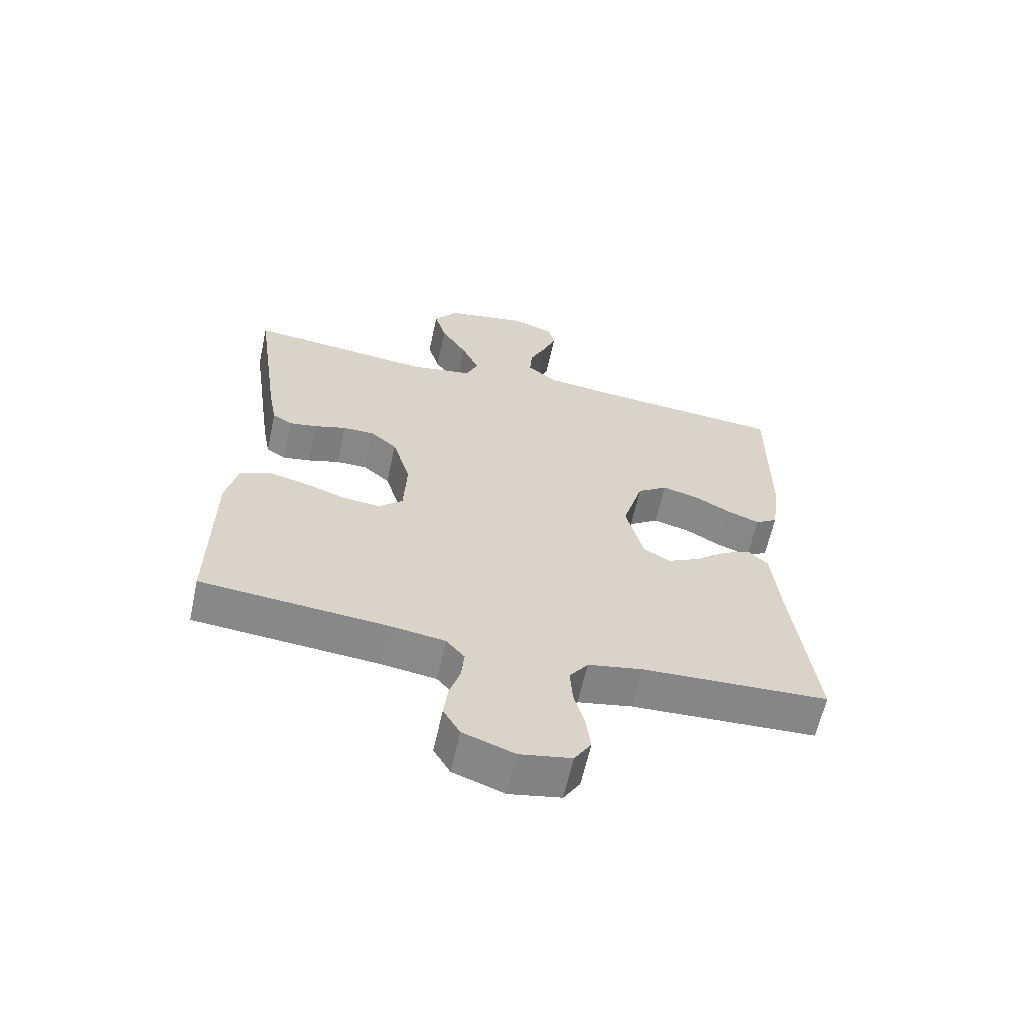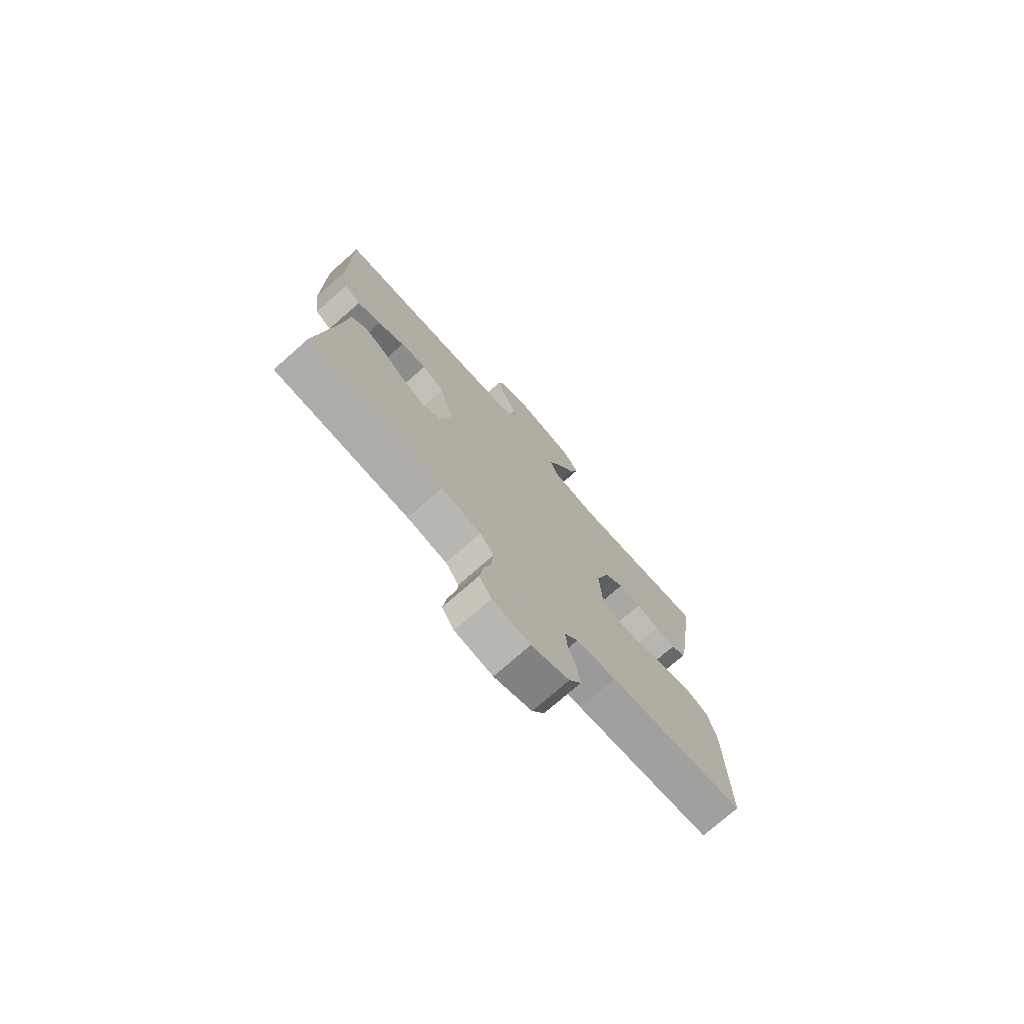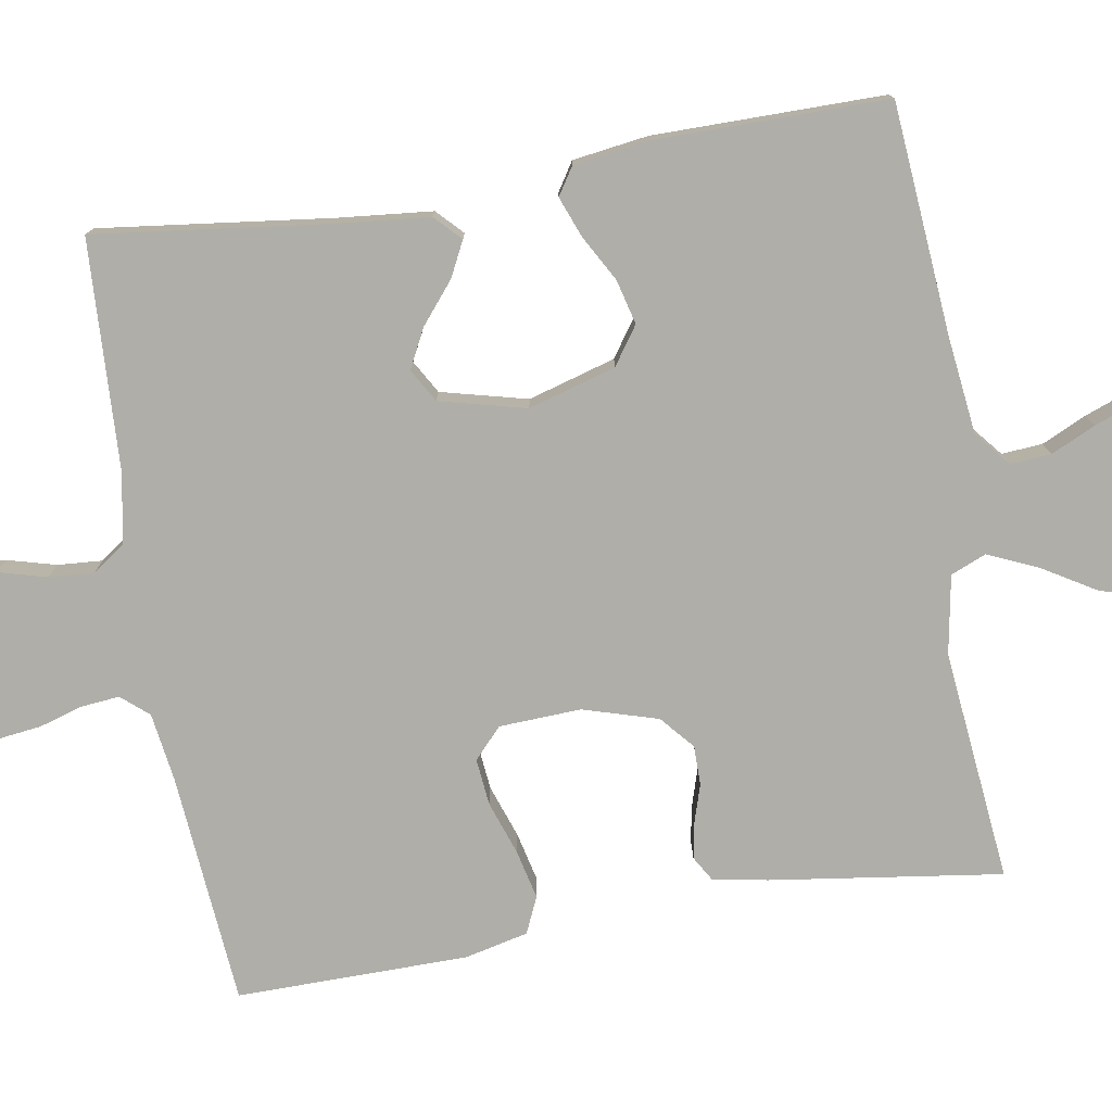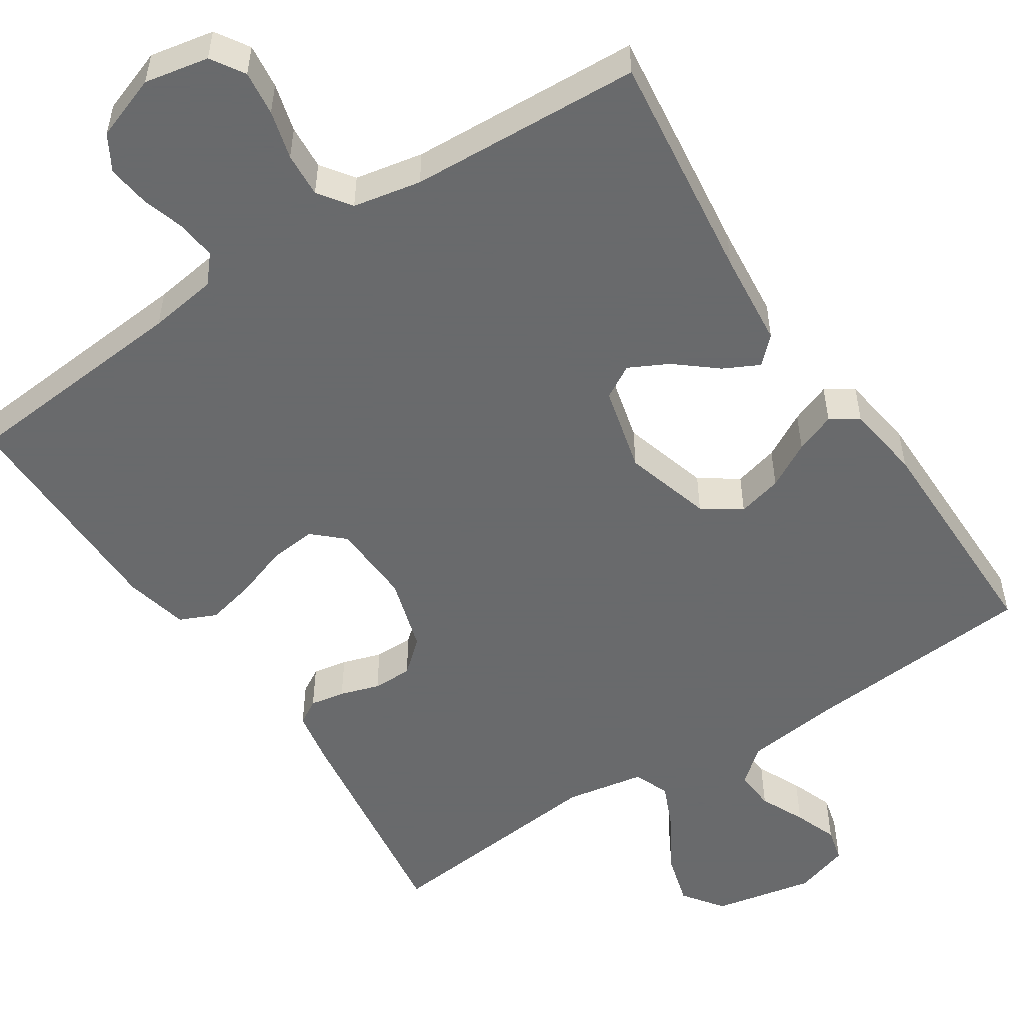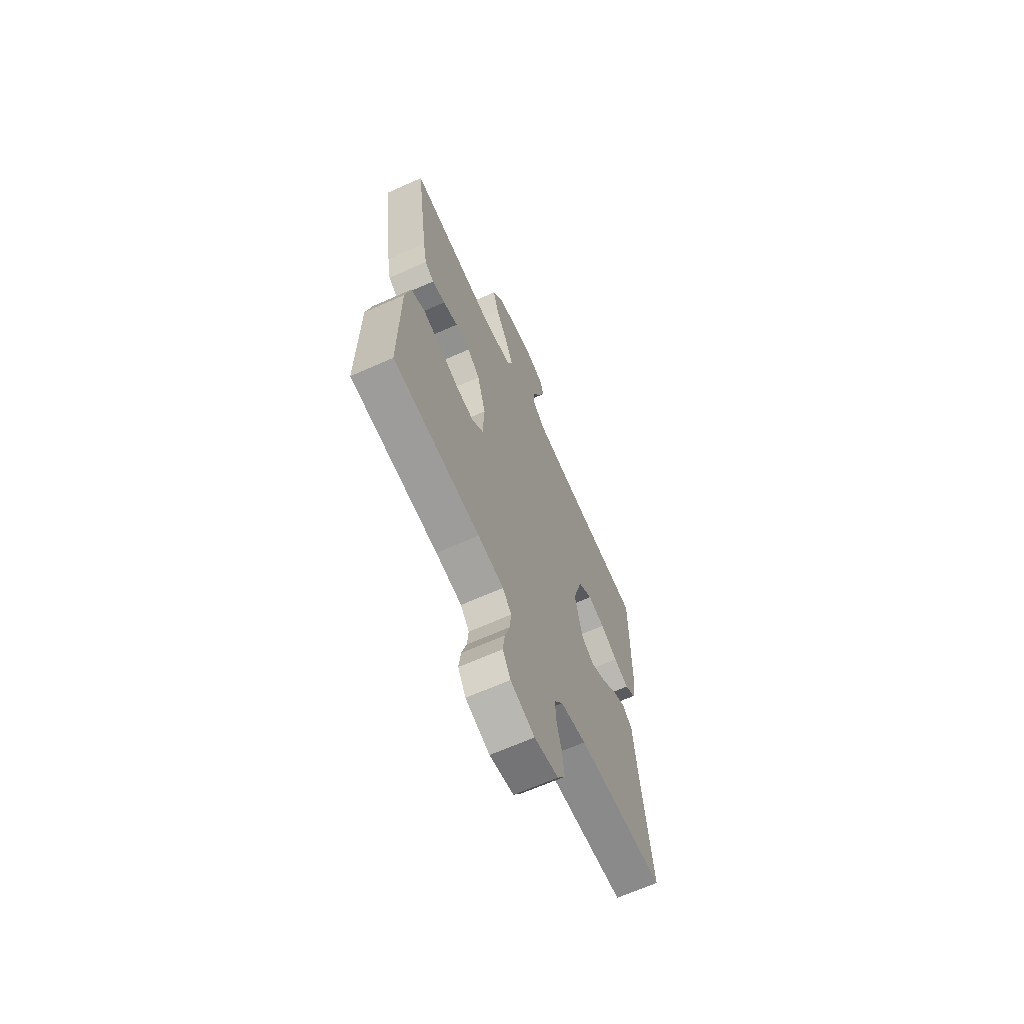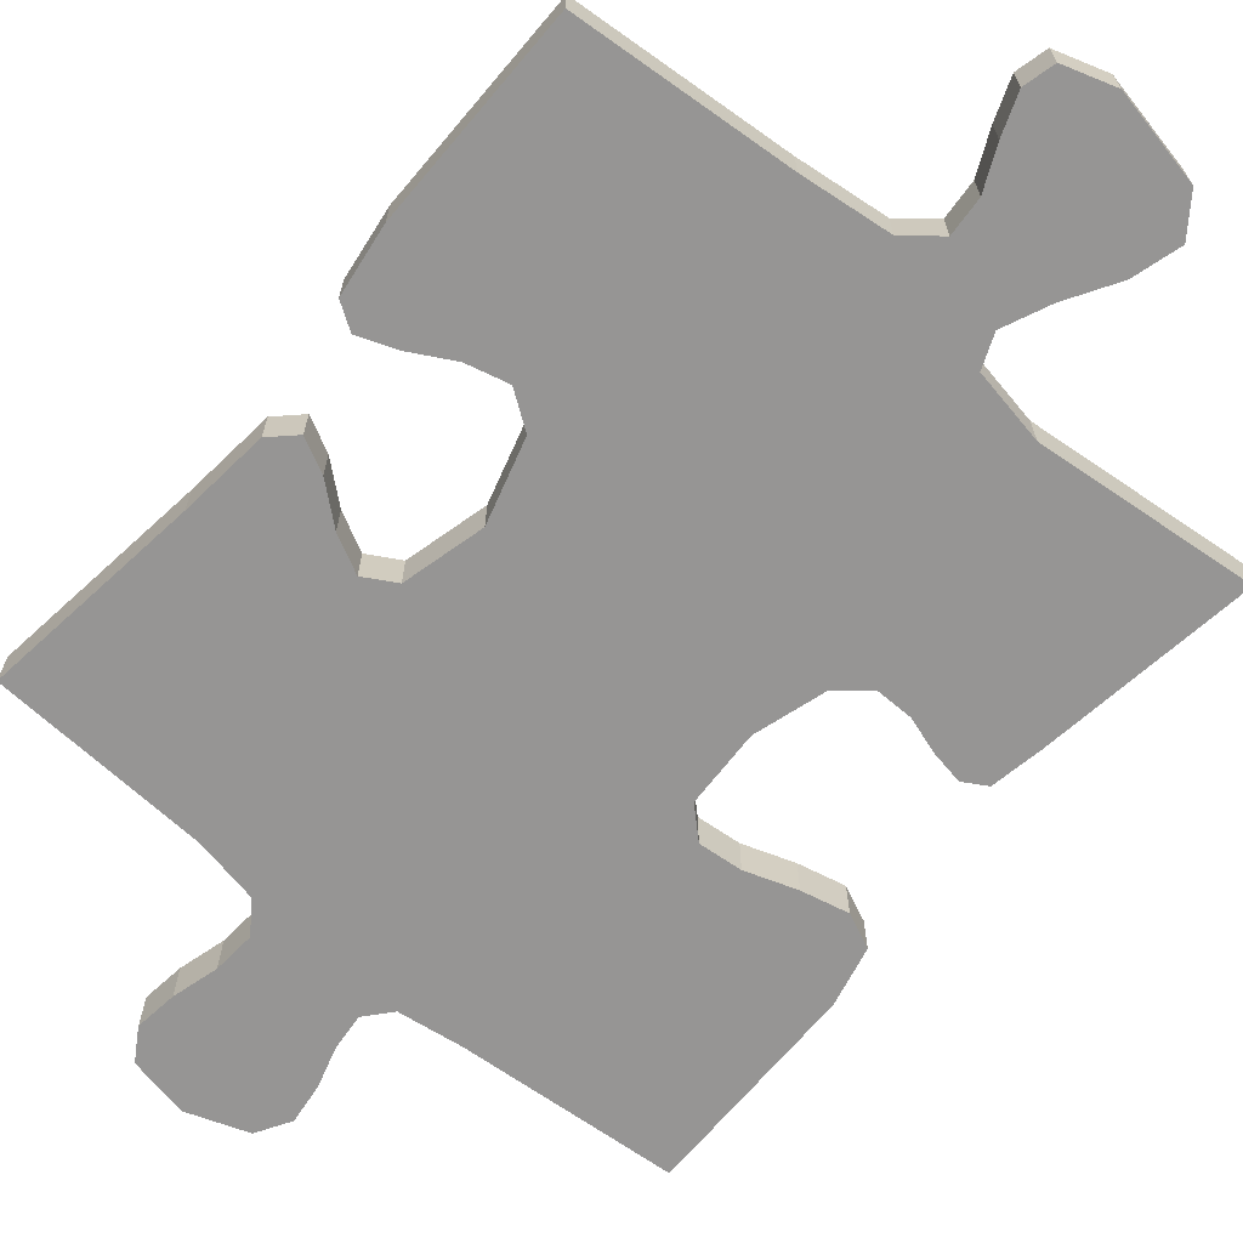
<metadata>
{"format":"obj","ext":"obj","renderer":"f3d","projection":"perspective","resolution":1024,"background":"white","views":[{"elev":-62.6,"azim":167.7,"up":"+Z"},{"elev":-75.2,"azim":-48.7,"up":"+Z"},{"elev":-77.5,"azim":-80.5,"up":"+Y"},{"elev":-52.9,"azim":-146.8,"up":"+Y"},{"elev":-65.9,"azim":114.2,"up":"+Z"},{"elev":-67.5,"azim":-40.3,"up":"+Y"}]}
</metadata>
<code>
v -0.5 0.07 0.5
v -0.2 0.07 0.525
v -0.076 0.07 0.54
v -0.03 0.07 0.578
v -0.034 0.07 0.631
v -0.061 0.07 0.689
v -0.082 0.07 0.745
v -0.071 0.07 0.789
v 0 0.07 0.812
v 0.13 0.07 0.786
v 0.168 0.07 0.734
v 0.149 0.07 0.667
v 0.107 0.07 0.597
v 0.079 0.07 0.533
v 0.098 0.07 0.487
v 0.2 0.07 0.469
v 0.5 0.07 0.5
v 0.458 0.07 0.2
v 0.445 0.07 0.129
v 0.413 0.07 0.11
v 0.368 0.07 0.118
v 0.317 0.07 0.134
v 0.266 0.07 0.134
v 0.223 0.07 0.097
v 0.194 0.07 0
v 0.199 0.07 -0.106
v 0.238 0.07 -0.142
v 0.298 0.07 -0.136
v 0.367 0.07 -0.112
v 0.431 0.07 -0.097
v 0.478 0.07 -0.118
v 0.497 0.07 -0.2
v 0.5 0.07 -0.5
v 0.2 0.07 -0.526
v 0.111 0.07 -0.539
v 0.081 0.07 -0.574
v 0.086 0.07 -0.624
v 0.103 0.07 -0.68
v 0.11 0.07 -0.735
v 0.083 0.07 -0.781
v 0 0.07 -0.811
v -0.083 0.07 -0.795
v -0.11 0.07 -0.752
v -0.103 0.07 -0.694
v -0.086 0.07 -0.631
v -0.082 0.07 -0.573
v -0.112 0.07 -0.531
v -0.2 0.07 -0.514
v -0.5 0.07 -0.5
v -0.463 0.07 -0.2
v -0.451 0.07 -0.077
v -0.418 0.07 -0.045
v -0.372 0.07 -0.068
v -0.32 0.07 -0.111
v -0.269 0.07 -0.137
v -0.226 0.07 -0.112
v -0.198 0.07 0
v -0.231 0.07 0.113
v -0.28 0.07 0.147
v -0.338 0.07 0.132
v -0.397 0.07 0.099
v -0.449 0.07 0.079
v -0.485 0.07 0.102
v -0.499 0.07 0.2
v -0.5 0 0.5
v -0.2 0 0.525
v -0.076 0 0.54
v -0.03 0 0.578
v -0.034 0 0.631
v -0.061 0 0.689
v -0.082 0 0.745
v -0.071 0 0.789
v 0 0 0.812
v 0.13 0 0.786
v 0.168 0 0.734
v 0.149 0 0.667
v 0.107 0 0.597
v 0.079 0 0.533
v 0.098 0 0.487
v 0.2 0 0.469
v 0.5 0 0.5
v 0.458 0 0.2
v 0.445 0 0.129
v 0.413 0 0.11
v 0.368 0 0.118
v 0.317 0 0.134
v 0.266 0 0.134
v 0.223 0 0.097
v 0.194 0 0
v 0.199 0 -0.106
v 0.238 0 -0.142
v 0.298 0 -0.136
v 0.367 0 -0.112
v 0.431 0 -0.097
v 0.478 0 -0.118
v 0.497 0 -0.2
v 0.5 0 -0.5
v 0.2 0 -0.526
v 0.111 0 -0.539
v 0.081 0 -0.574
v 0.086 0 -0.624
v 0.103 0 -0.68
v 0.11 0 -0.735
v 0.083 0 -0.781
v 0 0 -0.811
v -0.083 0 -0.795
v -0.11 0 -0.752
v -0.103 0 -0.694
v -0.086 0 -0.631
v -0.082 0 -0.573
v -0.112 0 -0.531
v -0.2 0 -0.514
v -0.5 0 -0.5
v -0.463 0 -0.2
v -0.451 0 -0.077
v -0.418 0 -0.045
v -0.372 0 -0.068
v -0.32 0 -0.111
v -0.269 0 -0.137
v -0.226 0 -0.112
v -0.198 0 0
v -0.231 0 0.113
v -0.28 0 0.147
v -0.338 0 0.132
v -0.397 0 0.099
v -0.449 0 0.079
v -0.485 0 0.102
v -0.499 0 0.2
f 63 64 1 2
f 60 61 62 63
f 59 60 63 2
f 58 59 2 3
f 57 58 3 4
f 56 57 4
f 51 52 53 54
f 50 51 54 55
f 48 49 50 55
f 47 48 55 56
f 42 43 44 45
f 42 45 46
f 41 42 46
f 40 41 46
f 37 38 39 40
f 36 37 40 46
f 35 36 46 47
f 31 32 33 34
f 28 29 30 31
f 27 28 31 34
f 26 27 34 35
f 19 20 21 22
f 17 18 19 22
f 16 17 22 23
f 15 16 23 24
f 10 11 12 13
f 10 13 14
f 9 10 14
f 8 9 14
f 5 6 7 8
f 5 8 14 15
f 35 47 56 4
f 25 26 35 4
f 15 24 25
f 4 5 15 25
f 66 65 128 127
f 127 126 125 124
f 66 127 124 123
f 67 66 123 122
f 68 67 122 121
f 68 121 120
f 118 117 116 115
f 119 118 115 114
f 119 114 113 112
f 120 119 112 111
f 109 108 107 106
f 110 109 106
f 110 106 105
f 110 105 104
f 104 103 102 101
f 110 104 101 100
f 111 110 100 99
f 98 97 96 95
f 95 94 93 92
f 98 95 92 91
f 99 98 91 90
f 86 85 84 83
f 86 83 82 81
f 87 86 81 80
f 88 87 80 79
f 77 76 75 74
f 78 77 74
f 78 74 73
f 78 73 72
f 72 71 70 69
f 79 78 72 69
f 68 120 111 99
f 68 99 90 89
f 89 88 79
f 89 79 69 68
f 1 65 66 2
f 2 66 67 3
f 3 67 68 4
f 4 68 69 5
f 5 69 70 6
f 6 70 71 7
f 7 71 72 8
f 8 72 73 9
f 9 73 74 10
f 10 74 75 11
f 11 75 76 12
f 12 76 77 13
f 13 77 78 14
f 14 78 79 15
f 15 79 80 16
f 16 80 81 17
f 17 81 82 18
f 18 82 83 19
f 19 83 84 20
f 20 84 85 21
f 21 85 86 22
f 22 86 87 23
f 23 87 88 24
f 24 88 89 25
f 25 89 90 26
f 26 90 91 27
f 27 91 92 28
f 28 92 93 29
f 29 93 94 30
f 30 94 95 31
f 31 95 96 32
f 32 96 97 33
f 33 97 98 34
f 34 98 99 35
f 35 99 100 36
f 36 100 101 37
f 37 101 102 38
f 38 102 103 39
f 39 103 104 40
f 40 104 105 41
f 41 105 106 42
f 42 106 107 43
f 43 107 108 44
f 44 108 109 45
f 45 109 110 46
f 46 110 111 47
f 47 111 112 48
f 48 112 113 49
f 49 113 114 50
f 50 114 115 51
f 51 115 116 52
f 52 116 117 53
f 53 117 118 54
f 54 118 119 55
f 55 119 120 56
f 56 120 121 57
f 57 121 122 58
f 58 122 123 59
f 59 123 124 60
f 60 124 125 61
f 61 125 126 62
f 62 126 127 63
f 63 127 128 64
f 64 128 65 1

</code>
